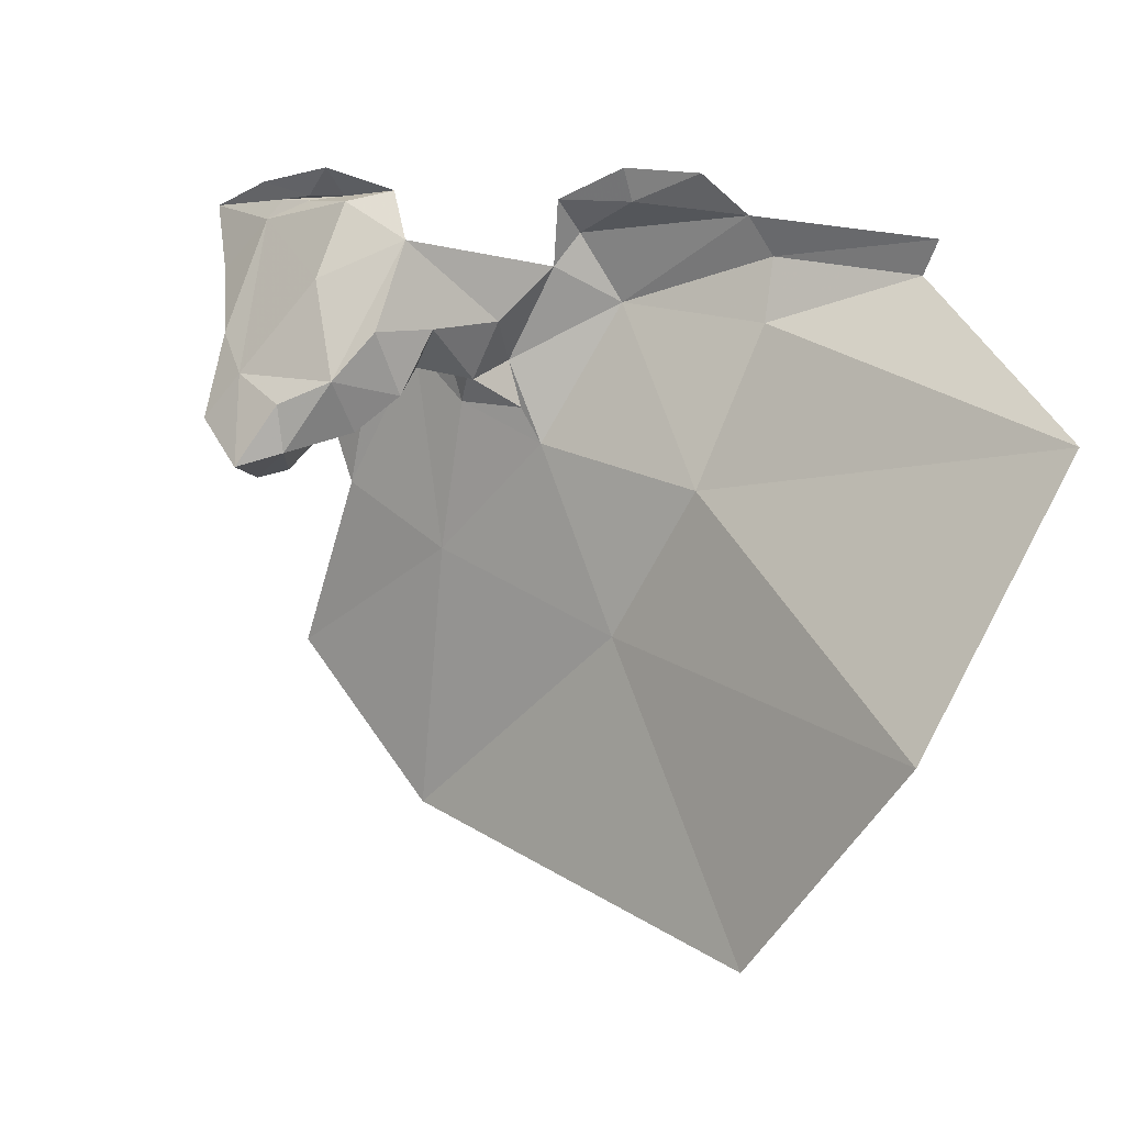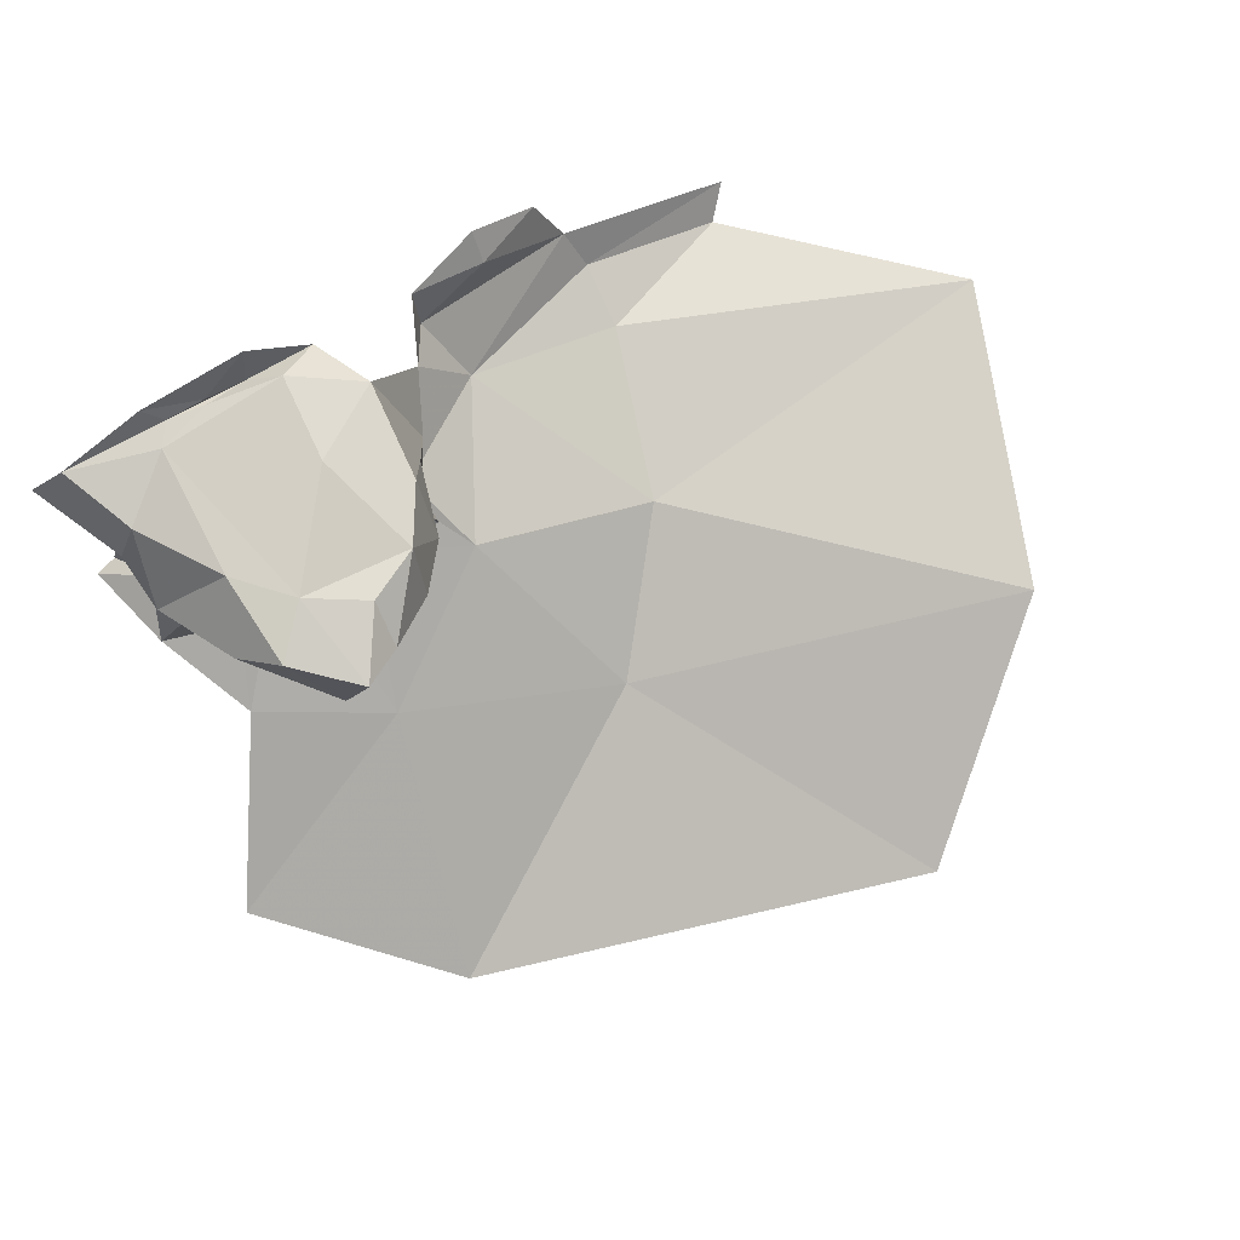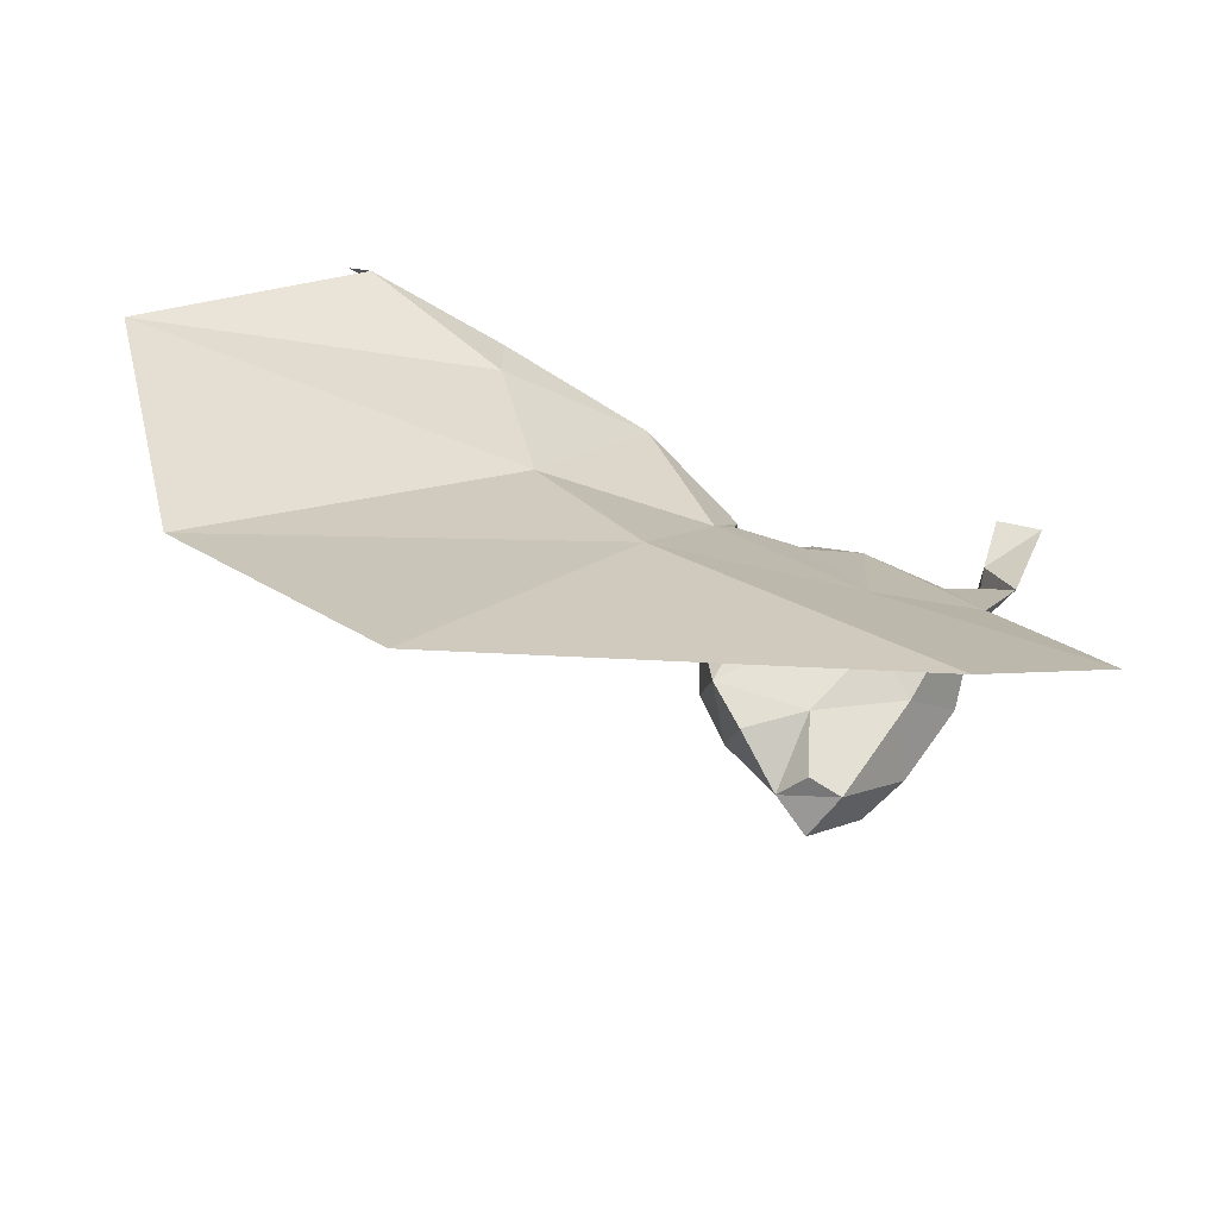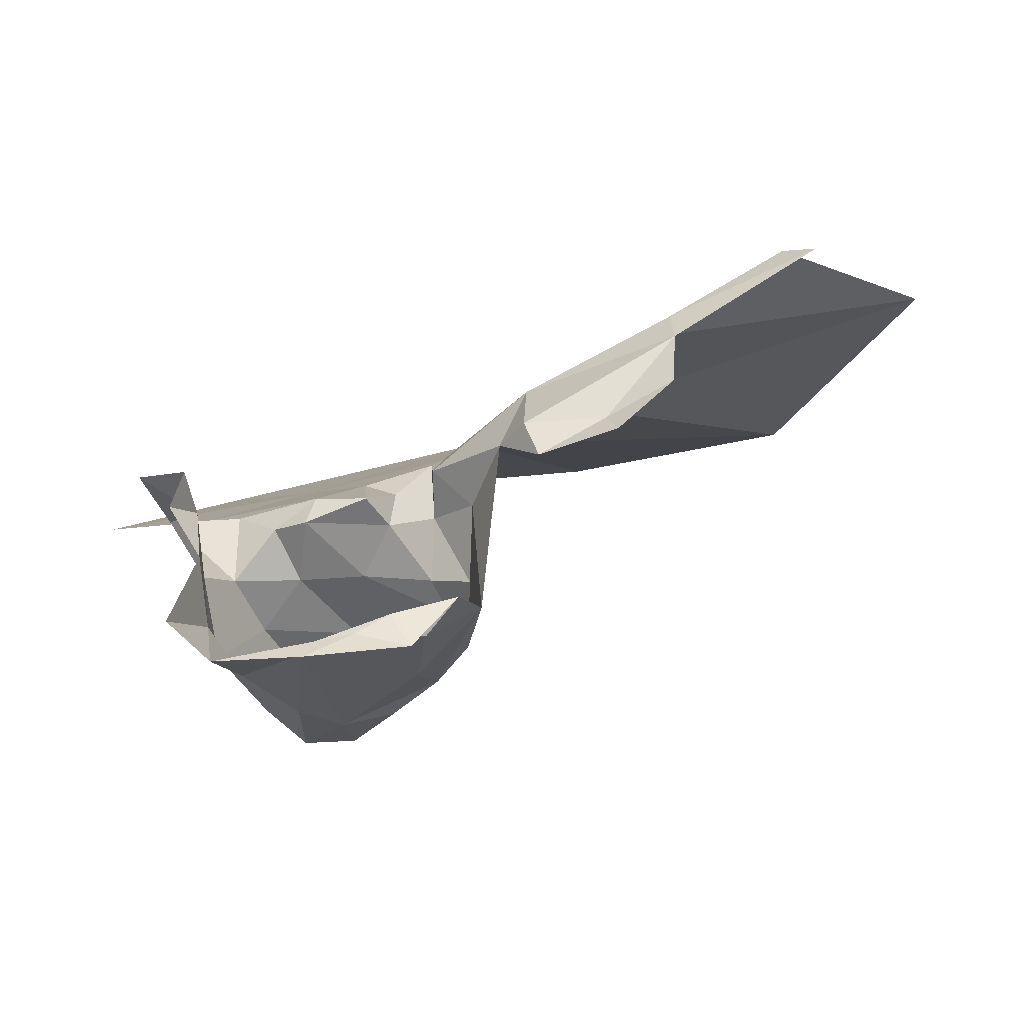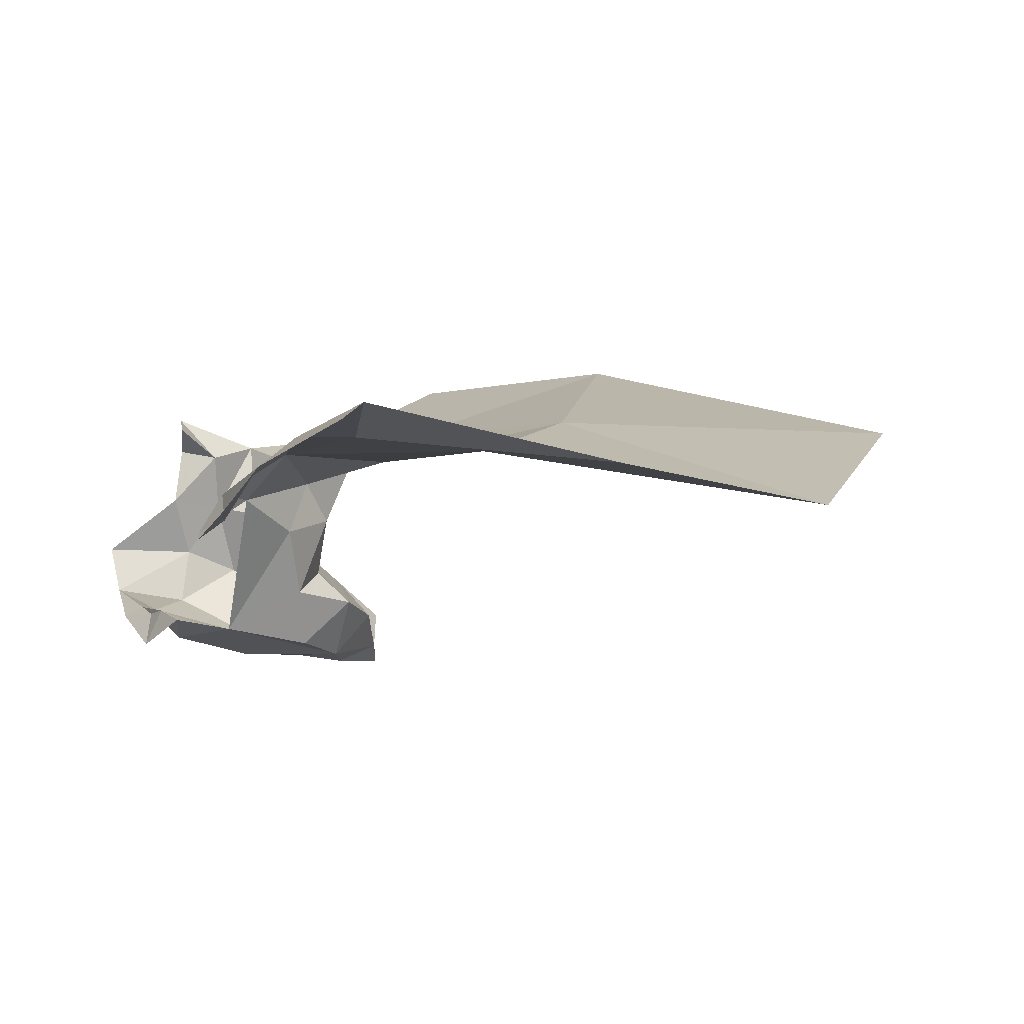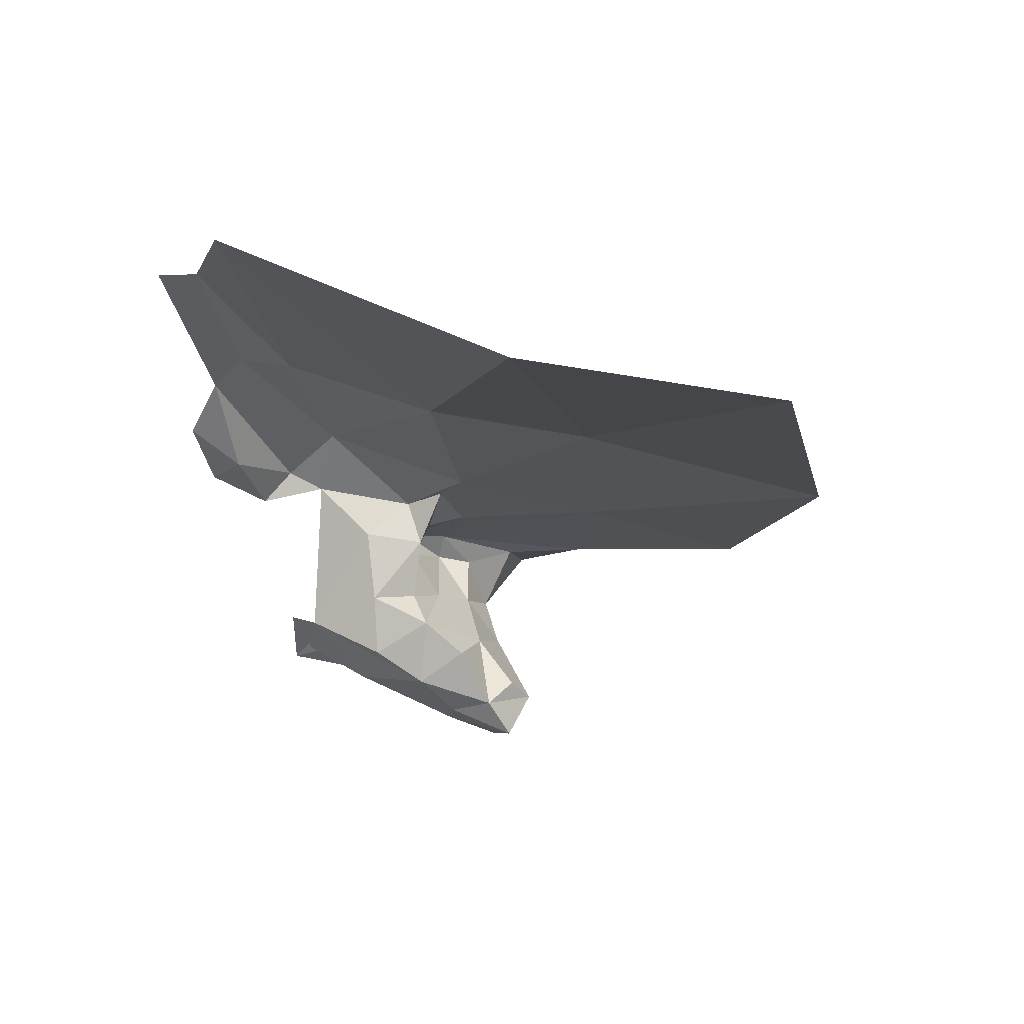
<metadata>
{"format":"obj","ext":"obj","renderer":"f3d","projection":"perspective","resolution":1024,"background":"white","views":[{"elev":3.4,"azim":-127.0,"up":"+Y"},{"elev":-76.4,"azim":-154.9,"up":"+Z"},{"elev":-73.0,"azim":-0.4,"up":"+Y"},{"elev":-4.4,"azim":168.5,"up":"+Z"},{"elev":23.2,"azim":-117.0,"up":"+Z"},{"elev":-4.6,"azim":-64.9,"up":"+Z"}]}
</metadata>
<code>
v 1.155 0.553 0.5037
v 1.083 0.6296 0.5143
v 1.225 0.6619 0.5034
v 1.282 0.723 0.3827
v 1.303 0.7399 0.3824
v 1.294 0.7189 0.3986
v 1.331 0.7578 0.4413
v 1.354 0.75 0.4628
v 1.328 0.7442 0.4649
v 1.342 0.7855 0.424
v 1.343 0.8179 0.4118
v 1.358 0.8158 0.4251
v 1.339 0.7154 0.4659
v 1.24 0.7935 0.4887
v 1.248 0.801 0.4309
v 1.246 0.7738 0.4689
v 1.318 0.5933 0.4841
v 1.255 0.7522 0.4052
v 1.25 0.7475 0.4302
v 1.247 0.7691 0.4177
v 1.19 0.7146 0.5127
v 1.228 0.781 0.5099
v 1.259 0.7607 0.4824
v 1.25 0.7306 0.4899
v 1.257 0.7536 0.4654
v 1.247 0.7705 0.4413
v 1.256 0.7436 0.4861
v 1.307 0.7698 0.4621
v 1.317 0.7598 0.46
v 1.302 0.7654 0.4711
v 1.307 0.7551 0.442
v 1.18 0.8096 0.5275
v 1.234 0.8054 0.4956
v 1.272 0.7278 0.396
v 1.26 0.7349 0.4173
v 1.308 0.7701 0.3942
v 1.29 0.7554 0.3895
v 1.337 0.767 0.4134
v 1.318 0.7461 0.3946
v 1.319 0.7461 0.4241
v 1.206 0.8145 0.4972
v 1.184 0.8234 0.5098
v 1.282 0.8181 0.428
v 1.259 0.8188 0.4339
v 1.277 0.8271 0.417
v 1.308 0.8182 0.4186
v 1.295 0.8187 0.4212
v 1.312 0.8112 0.4141
v 1.268 0.7878 0.4074
v 1.27 0.8151 0.4205
v 1.372 0.6527 0.4665
v 1.297 0.6913 0.4793
v 1.282 0.7459 0.4778
v 1.286 0.7749 0.4707
v 1.259 0.7575 0.4422
v 1.057 0.7309 0.5587
v 1.178 0.7958 0.537
v 1.132 0.7881 0.5642
v 1.123 0.7999 0.5631
v 1.177 0.7727 0.533
v 1.343 0.7706 0.442
v 1.345 0.7699 0.4649
v 1.355 0.7814 0.466
v 1.345 0.7891 0.4482
v 1.271 0.7445 0.393
v 1.283 0.7379 0.423
v 1.282 0.7219 0.4047
v 1.276 0.7674 0.4617
v 1.284 0.7583 0.4435
v 1.295 0.817 0.4212
v 1.331 0.7937 0.4071
v 1.366 0.7776 0.4765
v 1.205 0.8258 0.4922
v 1.231 0.8163 0.4835
v 1.313 0.8245 0.4134
v 1.272 0.757 0.4738
v 1.351 0.7824 0.4783
f 1 2 3
f 4 5 6
f 7 8 9
f 10 11 12
f 13 9 8
f 14 15 16
f 1 3 17
f 18 19 20
f 21 3 2
f 22 23 24
f 22 14 23
f 25 16 26
f 25 27 23
f 28 29 30
f 31 7 29
f 32 33 22
f 18 34 35
f 36 5 37
f 38 39 36
f 38 40 39
f 41 32 42
f 43 44 45
f 46 43 47
f 48 37 49
f 49 50 48
f 49 15 50
f 51 17 52
f 3 52 17
f 53 54 30
f 55 25 26
f 28 30 54
f 56 21 2
f 57 58 59
f 60 56 58
f 61 62 8
f 63 62 64
f 4 37 5
f 65 18 37
f 13 30 9
f 52 53 30
f 40 6 39
f 66 34 67
f 40 66 6
f 28 68 69
f 31 28 69
f 31 29 28
f 24 3 21
f 24 52 3
f 46 48 70
f 11 10 71
f 32 57 59
f 11 48 46
f 70 43 46
f 50 44 43
f 15 26 16
f 15 18 20
f 8 62 72
f 38 7 40
f 64 62 61
f 18 49 37
f 18 15 49
f 22 57 32
f 60 58 57
f 21 22 24
f 60 57 22
f 15 44 50
f 41 73 74
f 48 36 37
f 48 11 71
f 45 47 43
f 45 75 47
f 68 25 55
f 68 76 25
f 33 41 74
f 33 32 41
f 5 39 6
f 5 36 39
f 42 73 41
f 10 38 71
f 10 61 38
f 27 24 23
f 53 52 24
f 9 29 7
f 9 30 29
f 34 4 6
f 65 37 4
f 23 16 25
f 23 14 16
f 68 54 76
f 68 28 54
f 7 61 8
f 7 38 61
f 53 76 54
f 27 25 76
f 53 27 76
f 53 24 27
f 35 19 18
f 69 68 55
f 66 35 34
f 66 19 35
f 66 69 19
f 66 31 69
f 14 33 74
f 14 22 33
f 36 71 38
f 36 48 71
f 10 64 61
f 10 12 64
f 13 52 30
f 13 51 52
f 34 65 4
f 34 18 65
f 62 77 72
f 62 63 77
f 19 55 26
f 19 69 55
f 31 40 7
f 31 66 40
f 6 67 34
f 6 66 67
f 21 60 22
f 21 56 60
f 26 20 19
f 26 15 20
f 46 75 11
f 46 47 75
f 50 70 48
f 50 43 70

</code>
